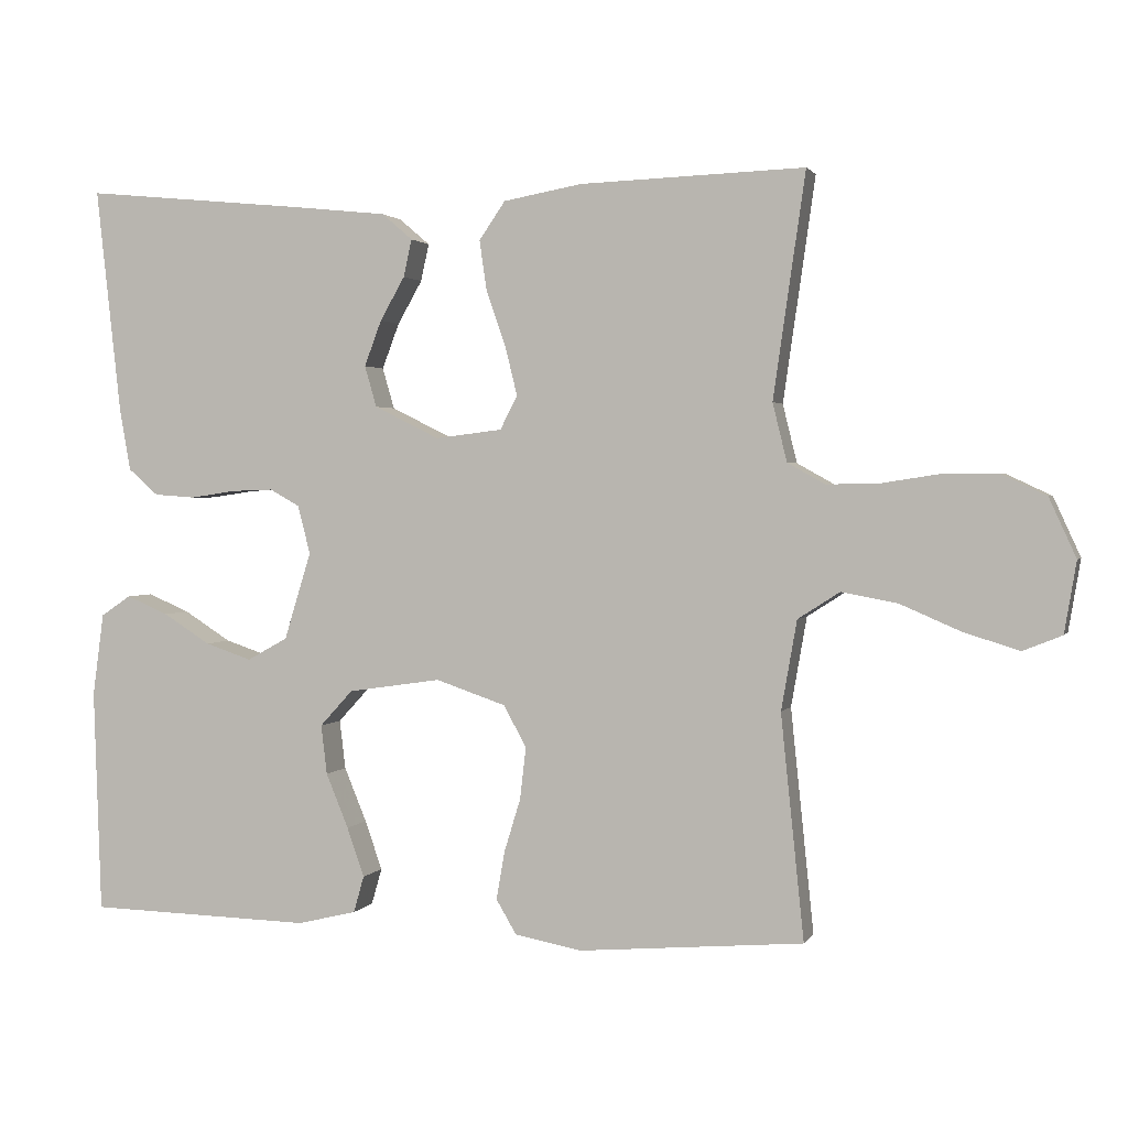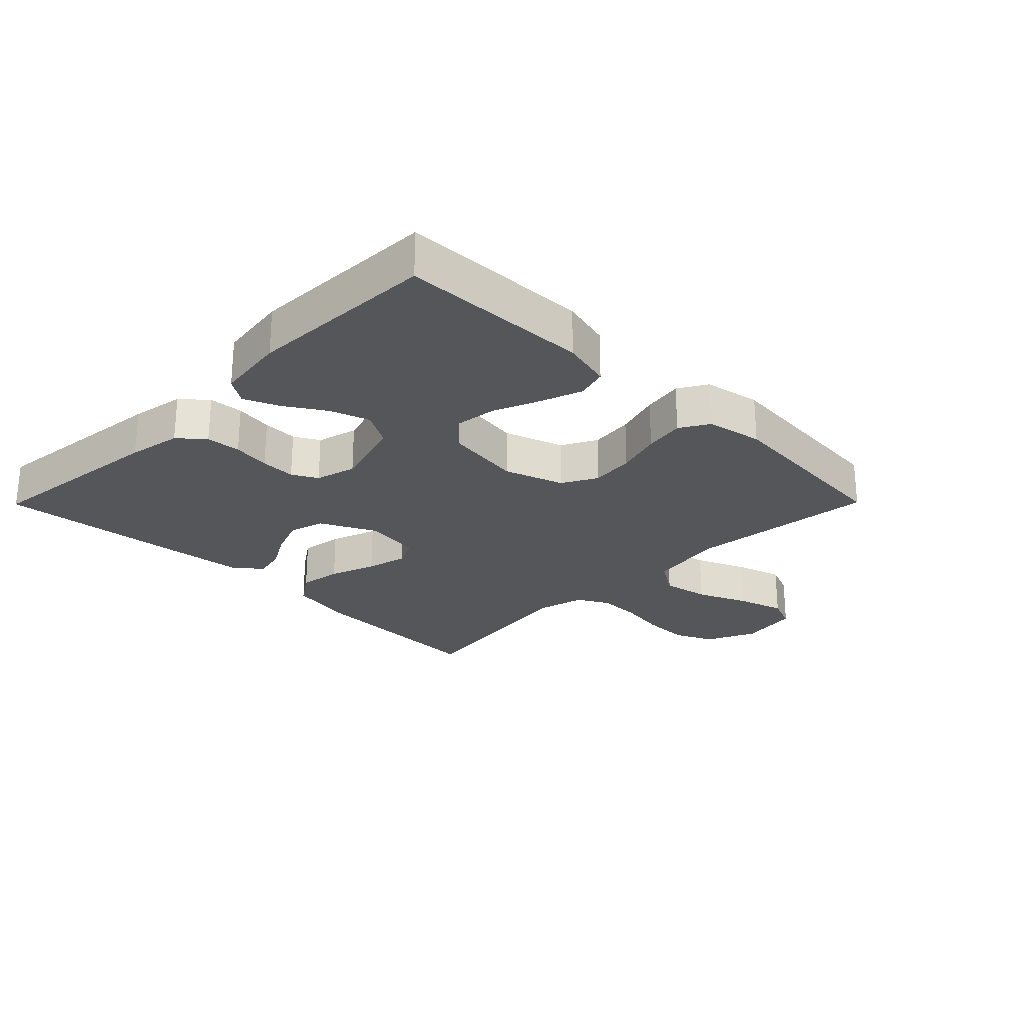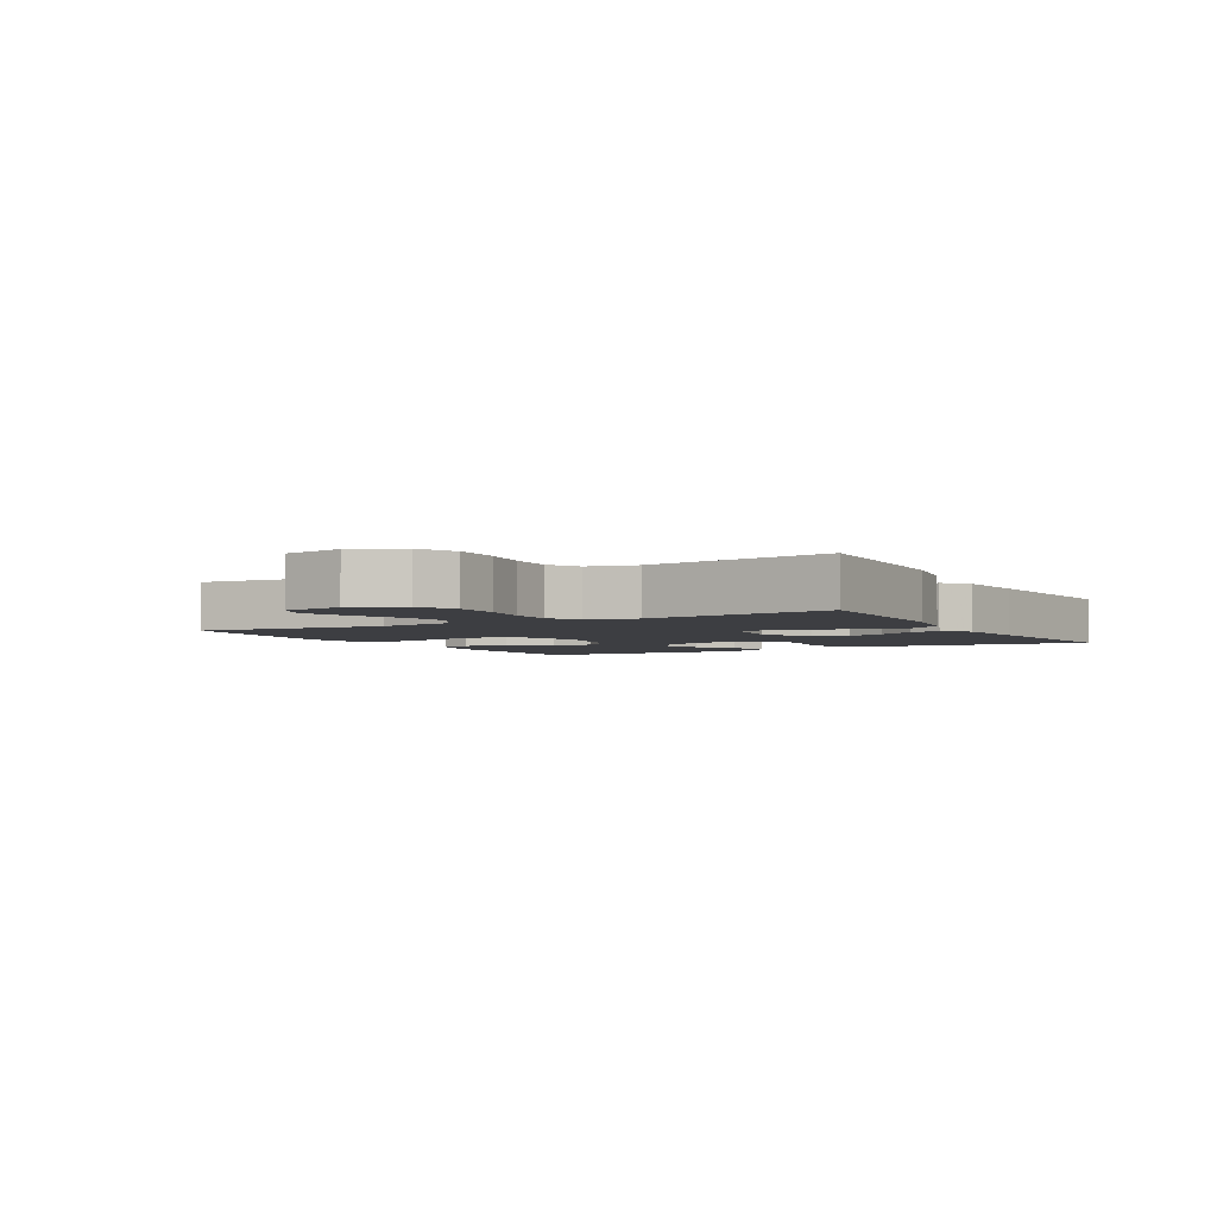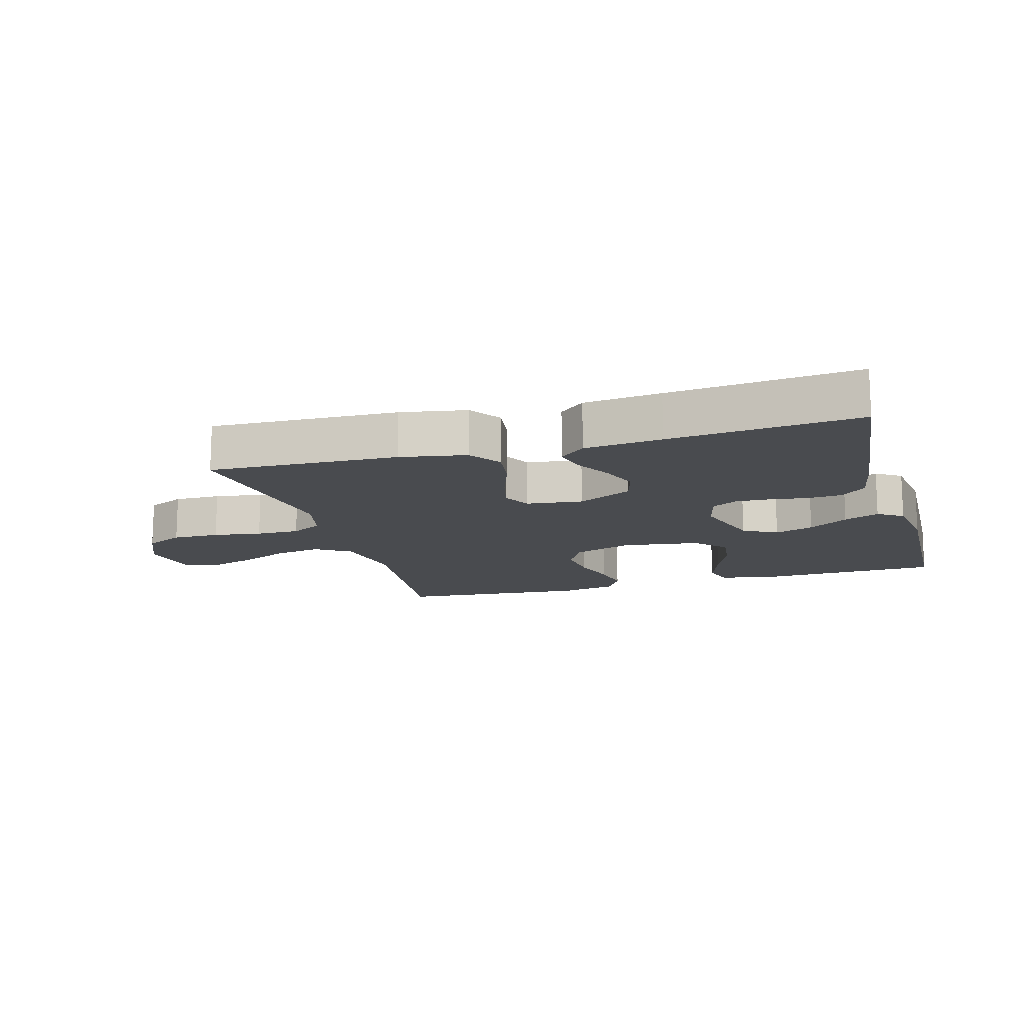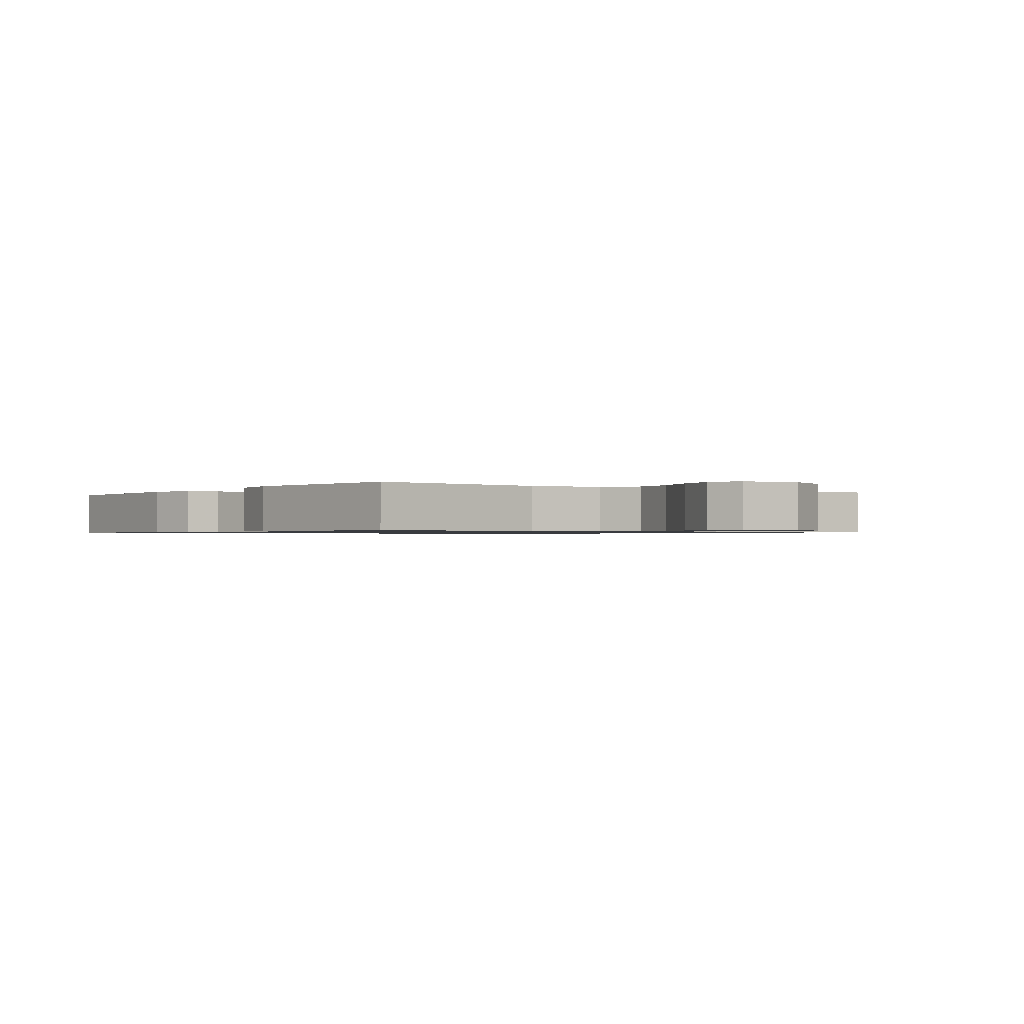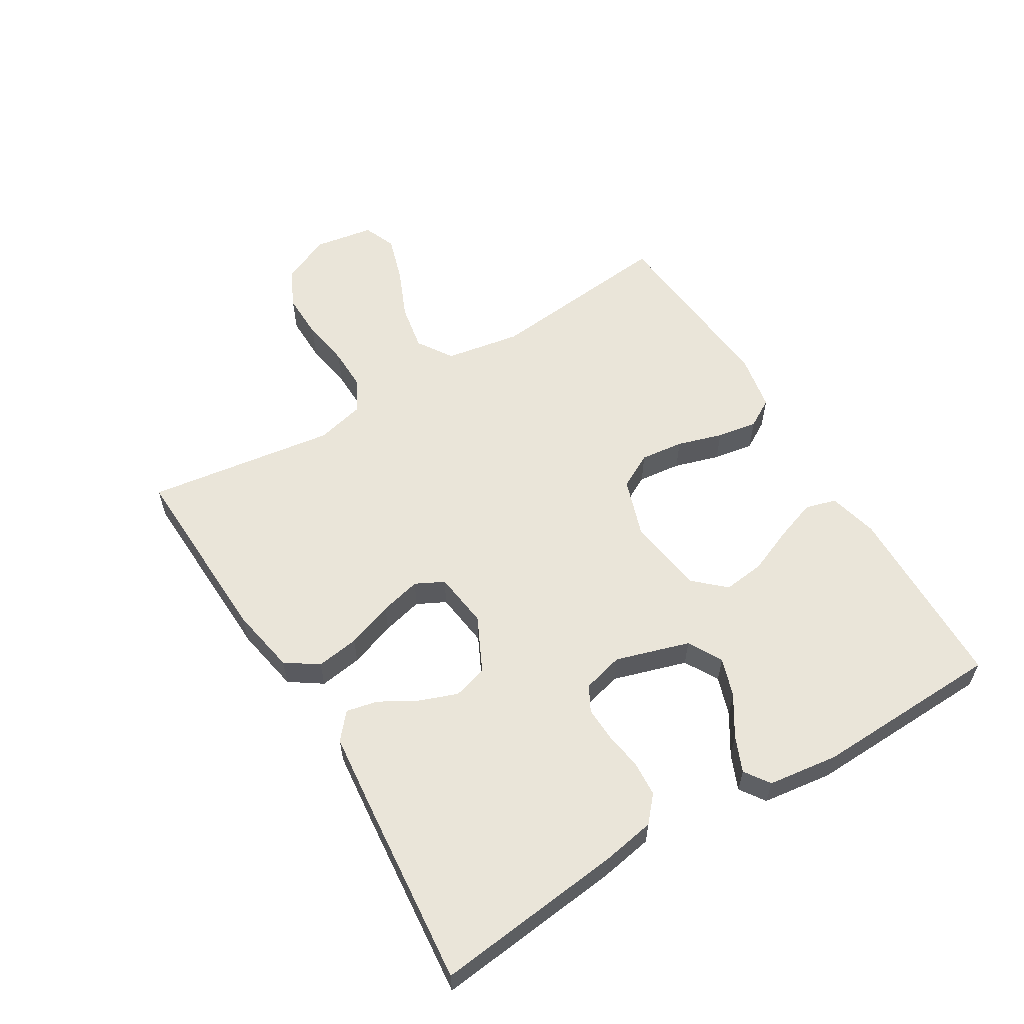
<metadata>
{"format":"obj","ext":"obj","renderer":"f3d","projection":"perspective","resolution":1024,"background":"white","views":[{"elev":1.8,"azim":-164.0,"up":"+Z"},{"elev":-25.3,"azim":135.3,"up":"+Y"},{"elev":-3.5,"azim":-60.6,"up":"+Y"},{"elev":-14.2,"azim":16.1,"up":"+Y"},{"elev":-0.9,"azim":-126.9,"up":"+Y"},{"elev":58.1,"azim":58.7,"up":"+Y"}]}
</metadata>
<code>
v -0.5 0.07 -0.5
v -0.469 0.07 -0.2
v -0.49 0.07 -0.08
v -0.546 0.07 -0.044
v -0.621 0.07 -0.058
v -0.702 0.07 -0.093
v -0.776 0.07 -0.116
v -0.828 0.07 -0.095
v -0.844 0.07 0
v -0.808 0.07 0.079
v -0.747 0.07 0.108
v -0.672 0.07 0.107
v -0.595 0.07 0.095
v -0.526 0.07 0.094
v -0.476 0.07 0.122
v -0.457 0.07 0.2
v -0.5 0.07 0.5
v -0.2 0.07 0.489
v -0.095 0.07 0.47
v -0.06 0.07 0.419
v -0.07 0.07 0.351
v -0.096 0.07 0.277
v -0.112 0.07 0.212
v -0.089 0.07 0.167
v 0 0.07 0.156
v 0.087 0.07 0.199
v 0.103 0.07 0.254
v 0.08 0.07 0.315
v 0.047 0.07 0.373
v 0.036 0.07 0.423
v 0.077 0.07 0.458
v 0.2 0.07 0.471
v 0.5 0.07 0.5
v 0.467 0.07 0.2
v 0.452 0.07 0.115
v 0.412 0.07 0.08
v 0.357 0.07 0.076
v 0.297 0.07 0.085
v 0.241 0.07 0.087
v 0.201 0.07 0.065
v 0.184 0.07 0
v 0.22 0.07 -0.117
v 0.274 0.07 -0.147
v 0.336 0.07 -0.126
v 0.399 0.07 -0.086
v 0.455 0.07 -0.062
v 0.495 0.07 -0.089
v 0.51 0.07 -0.2
v 0.5 0.07 -0.5
v 0.2 0.07 -0.508
v 0.121 0.07 -0.489
v 0.107 0.07 -0.44
v 0.13 0.07 -0.374
v 0.16 0.07 -0.301
v 0.168 0.07 -0.235
v 0.124 0.07 -0.187
v 0 0.07 -0.169
v -0.094 0.07 -0.201
v -0.124 0.07 -0.257
v -0.116 0.07 -0.326
v -0.094 0.07 -0.398
v -0.083 0.07 -0.462
v -0.11 0.07 -0.508
v -0.2 0.07 -0.525
v -0.5 0 -0.5
v -0.469 0 -0.2
v -0.49 0 -0.08
v -0.546 0 -0.044
v -0.621 0 -0.058
v -0.702 0 -0.093
v -0.776 0 -0.116
v -0.828 0 -0.095
v -0.844 0 0
v -0.808 0 0.079
v -0.747 0 0.108
v -0.672 0 0.107
v -0.595 0 0.095
v -0.526 0 0.094
v -0.476 0 0.122
v -0.457 0 0.2
v -0.5 0 0.5
v -0.2 0 0.489
v -0.095 0 0.47
v -0.06 0 0.419
v -0.07 0 0.351
v -0.096 0 0.277
v -0.112 0 0.212
v -0.089 0 0.167
v 0 0 0.156
v 0.087 0 0.199
v 0.103 0 0.254
v 0.08 0 0.315
v 0.047 0 0.373
v 0.036 0 0.423
v 0.077 0 0.458
v 0.2 0 0.471
v 0.5 0 0.5
v 0.467 0 0.2
v 0.452 0 0.115
v 0.412 0 0.08
v 0.357 0 0.076
v 0.297 0 0.085
v 0.241 0 0.087
v 0.201 0 0.065
v 0.184 0 0
v 0.22 0 -0.117
v 0.274 0 -0.147
v 0.336 0 -0.126
v 0.399 0 -0.086
v 0.455 0 -0.062
v 0.495 0 -0.089
v 0.51 0 -0.2
v 0.5 0 -0.5
v 0.2 0 -0.508
v 0.121 0 -0.489
v 0.107 0 -0.44
v 0.13 0 -0.374
v 0.16 0 -0.301
v 0.168 0 -0.235
v 0.124 0 -0.187
v 0 0 -0.169
v -0.094 0 -0.201
v -0.124 0 -0.257
v -0.116 0 -0.326
v -0.094 0 -0.398
v -0.083 0 -0.462
v -0.11 0 -0.508
v -0.2 0 -0.525
f 63 64 1 2
f 60 61 62 63
f 59 60 63 2
f 58 59 2 3
f 57 58 3 4
f 56 57 4
f 51 52 53 54
f 49 50 51 54
f 49 54 55
f 48 49 55 56
f 44 45 46 47
f 43 44 47 48
f 35 36 37 38
f 35 38 39
f 34 35 39
f 33 34 39
f 32 33 39 40
f 28 29 30 31
f 27 28 31 32
f 26 27 32 40
f 19 20 21 22
f 19 22 23
f 16 17 18 19
f 15 16 19 23
f 14 15 23 24
f 10 11 12 13
f 10 13 14
f 9 10 14
f 5 6 7 8
f 4 5 8 9
f 43 48 56 4
f 25 26 40 41
f 25 41 42
f 24 25 42
f 14 24 42
f 14 42 43
f 4 9 14 43
f 66 65 128 127
f 127 126 125 124
f 66 127 124 123
f 67 66 123 122
f 68 67 122 121
f 68 121 120
f 118 117 116 115
f 118 115 114 113
f 119 118 113
f 120 119 113 112
f 111 110 109 108
f 112 111 108 107
f 102 101 100 99
f 103 102 99
f 103 99 98
f 103 98 97
f 104 103 97 96
f 95 94 93 92
f 96 95 92 91
f 104 96 91 90
f 86 85 84 83
f 87 86 83
f 83 82 81 80
f 87 83 80 79
f 88 87 79 78
f 77 76 75 74
f 78 77 74
f 78 74 73
f 72 71 70 69
f 73 72 69 68
f 68 120 112 107
f 105 104 90 89
f 106 105 89
f 106 89 88
f 106 88 78
f 107 106 78
f 107 78 73 68
f 1 65 66 2
f 2 66 67 3
f 3 67 68 4
f 4 68 69 5
f 5 69 70 6
f 6 70 71 7
f 7 71 72 8
f 8 72 73 9
f 9 73 74 10
f 10 74 75 11
f 11 75 76 12
f 12 76 77 13
f 13 77 78 14
f 14 78 79 15
f 15 79 80 16
f 16 80 81 17
f 17 81 82 18
f 18 82 83 19
f 19 83 84 20
f 20 84 85 21
f 21 85 86 22
f 22 86 87 23
f 23 87 88 24
f 24 88 89 25
f 25 89 90 26
f 26 90 91 27
f 27 91 92 28
f 28 92 93 29
f 29 93 94 30
f 30 94 95 31
f 31 95 96 32
f 32 96 97 33
f 33 97 98 34
f 34 98 99 35
f 35 99 100 36
f 36 100 101 37
f 37 101 102 38
f 38 102 103 39
f 39 103 104 40
f 40 104 105 41
f 41 105 106 42
f 42 106 107 43
f 43 107 108 44
f 44 108 109 45
f 45 109 110 46
f 46 110 111 47
f 47 111 112 48
f 48 112 113 49
f 49 113 114 50
f 50 114 115 51
f 51 115 116 52
f 52 116 117 53
f 53 117 118 54
f 54 118 119 55
f 55 119 120 56
f 56 120 121 57
f 57 121 122 58
f 58 122 123 59
f 59 123 124 60
f 60 124 125 61
f 61 125 126 62
f 62 126 127 63
f 63 127 128 64
f 64 128 65 1

</code>
